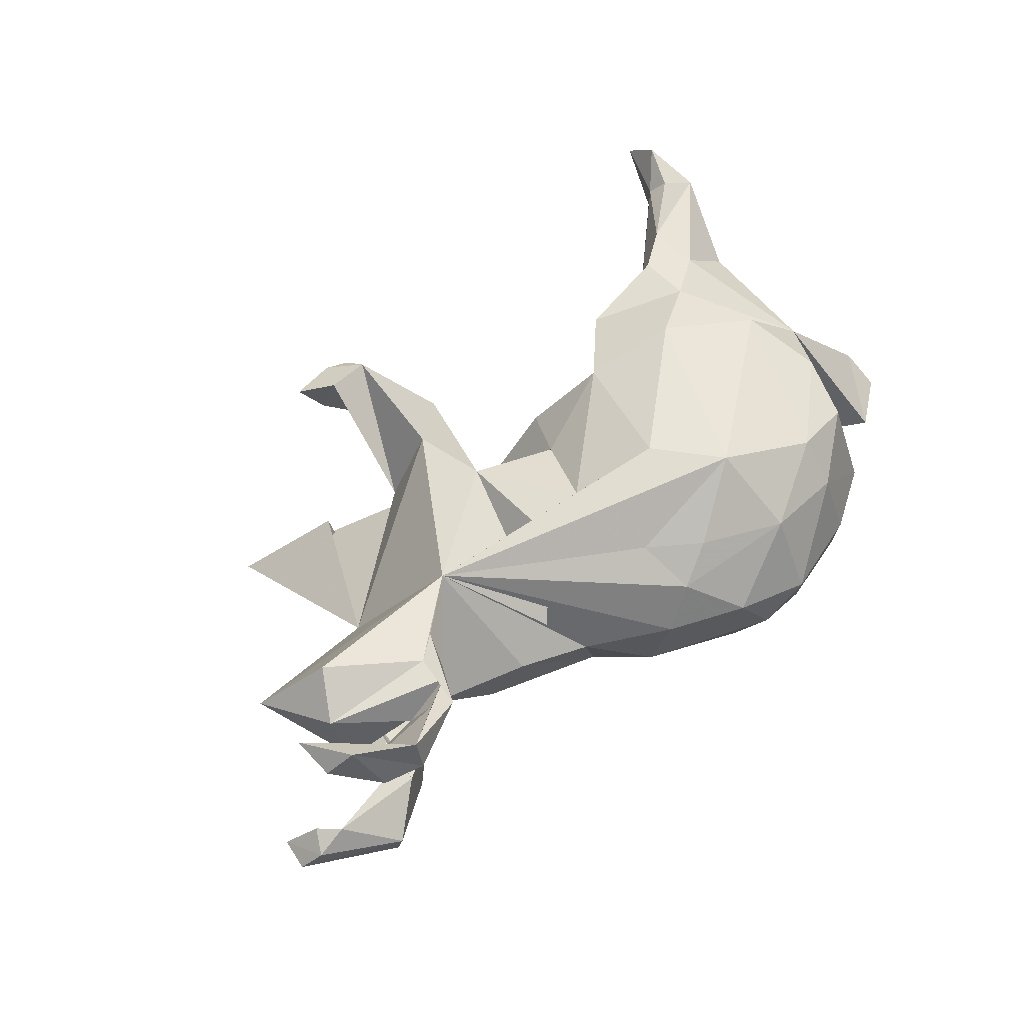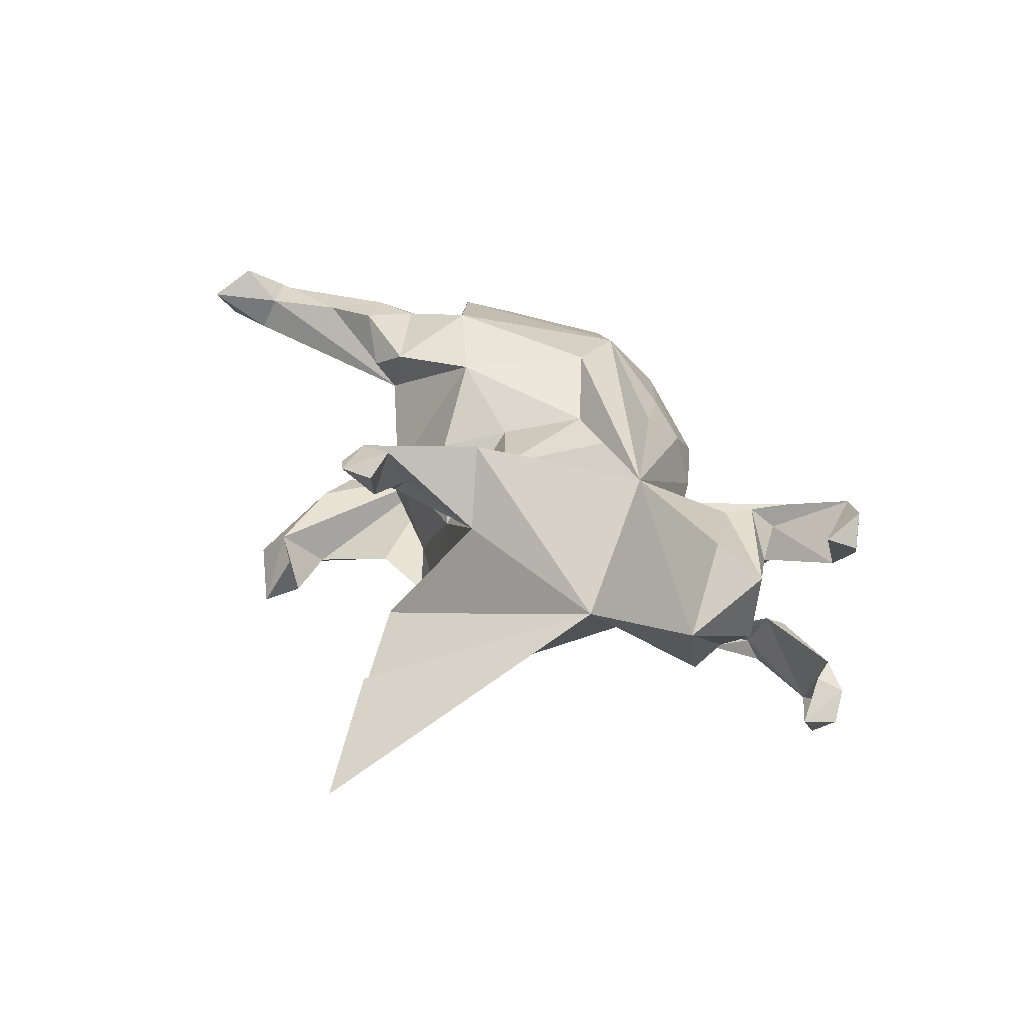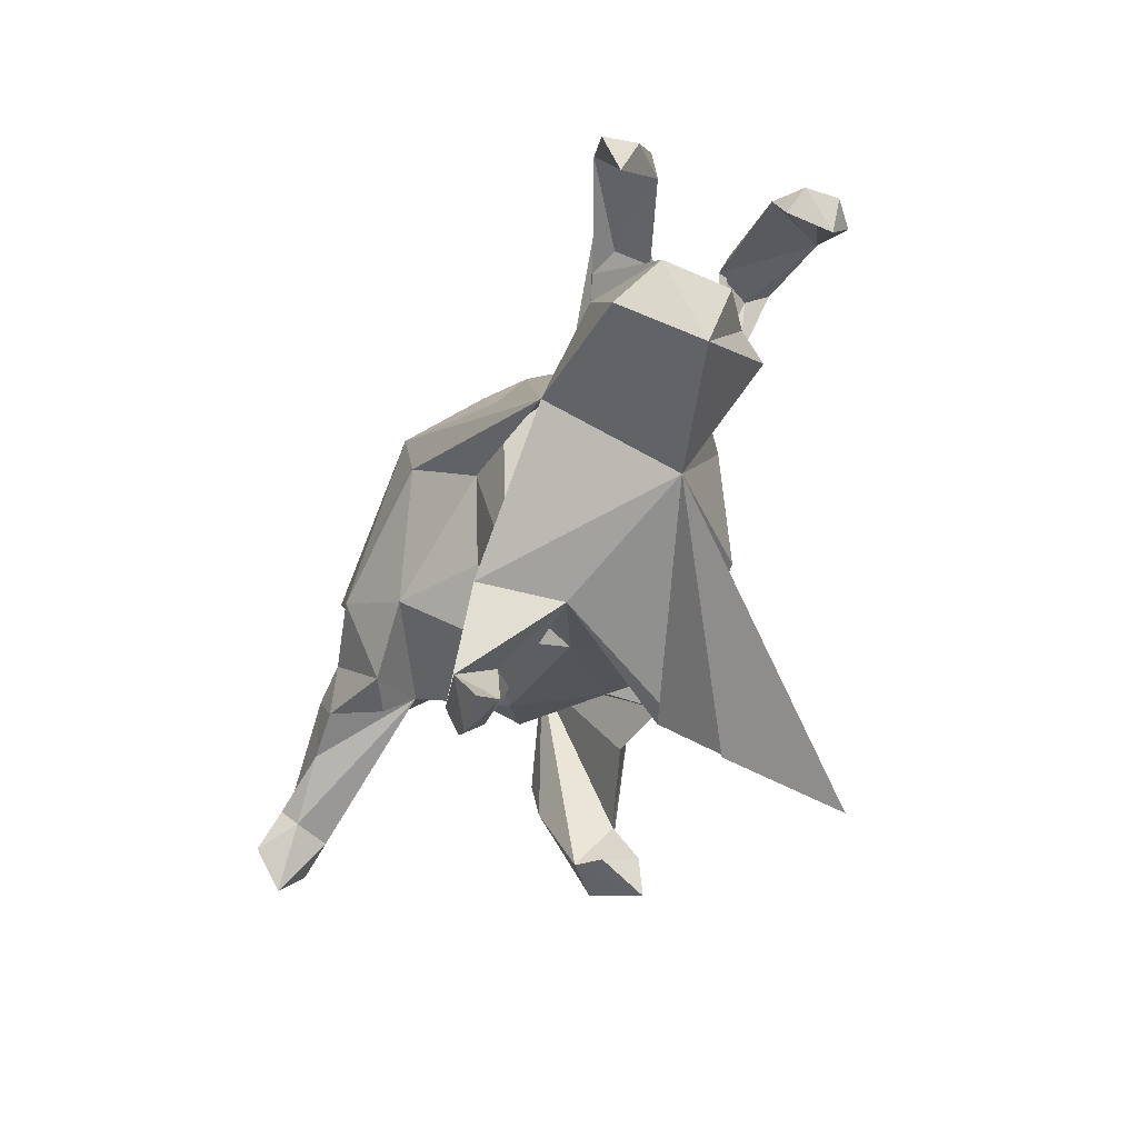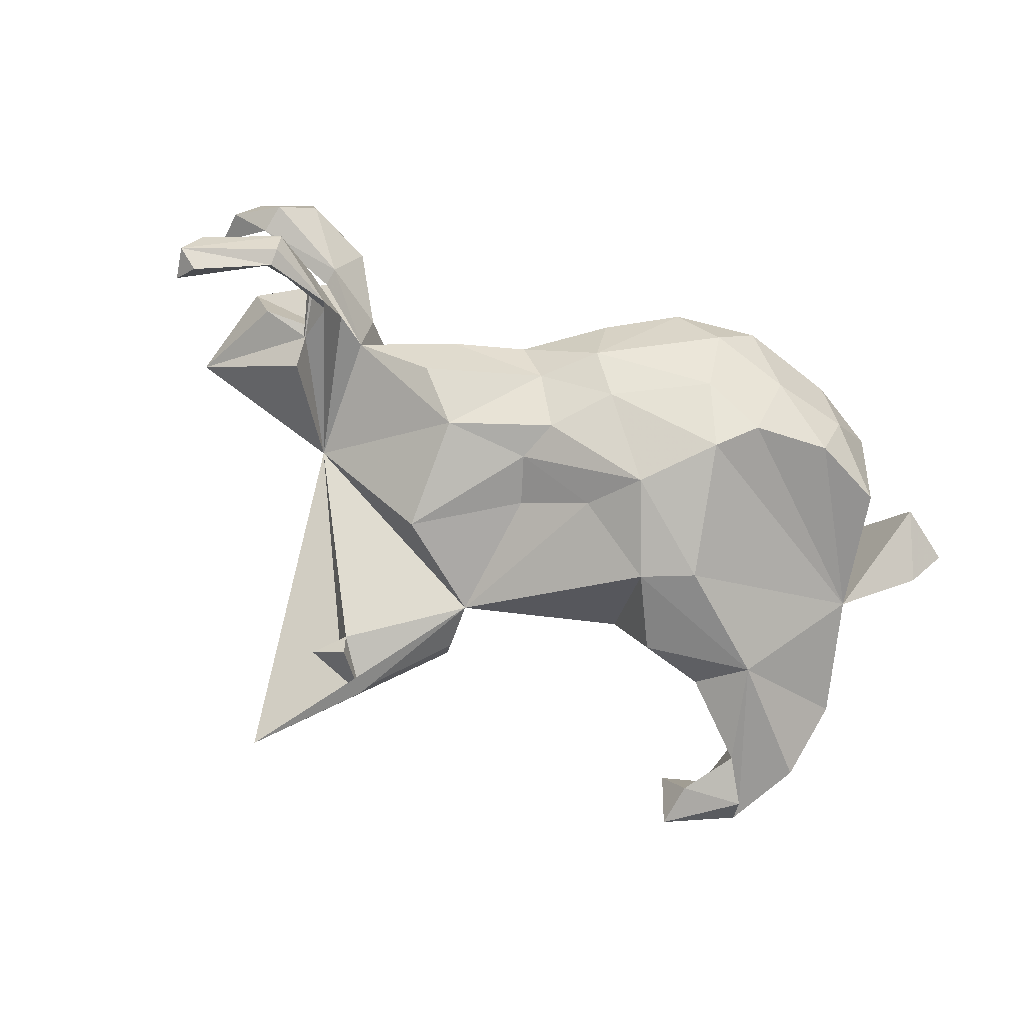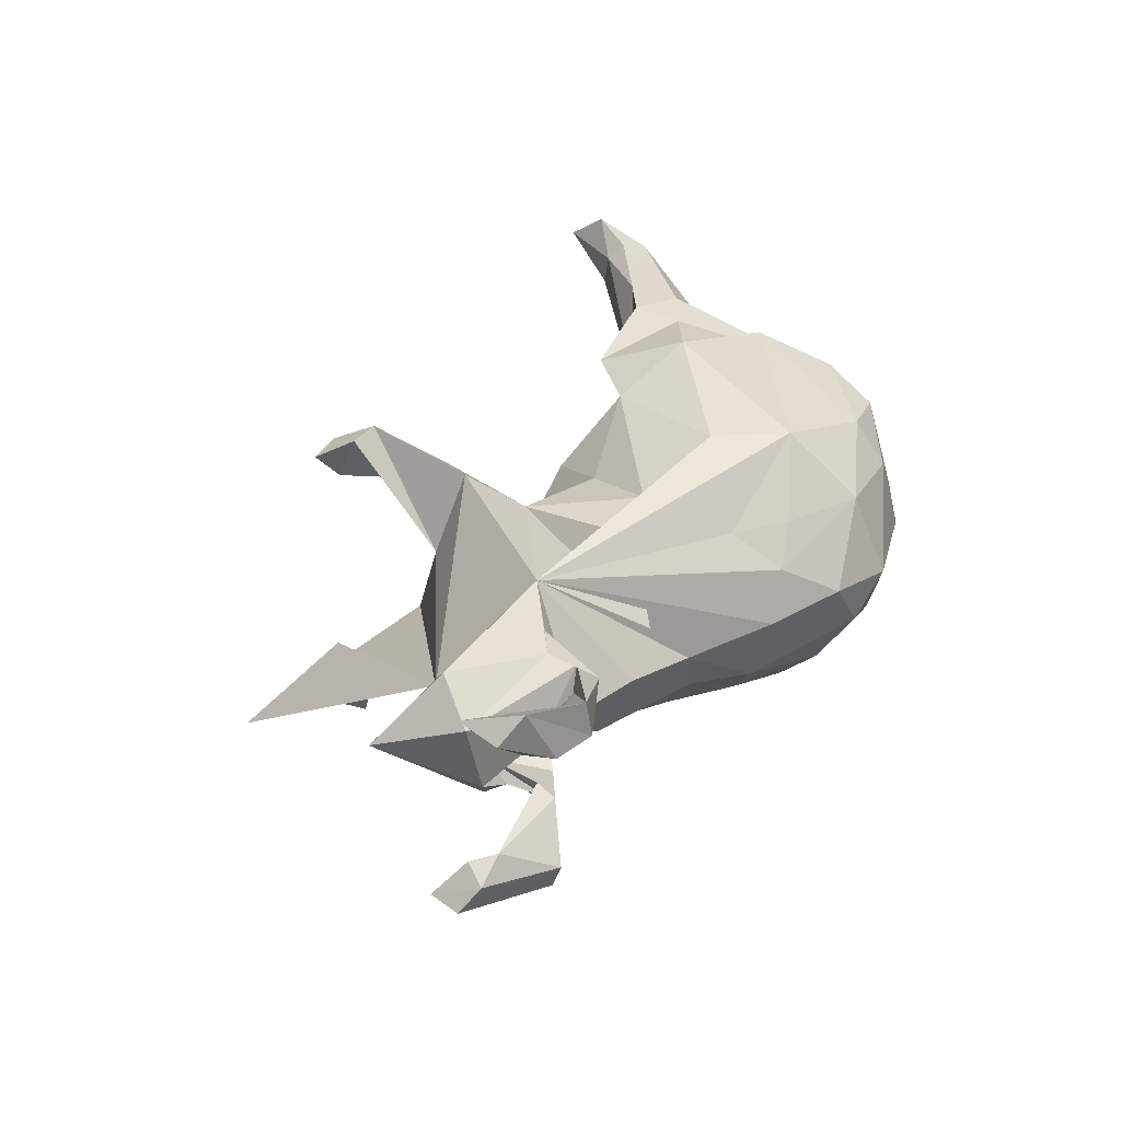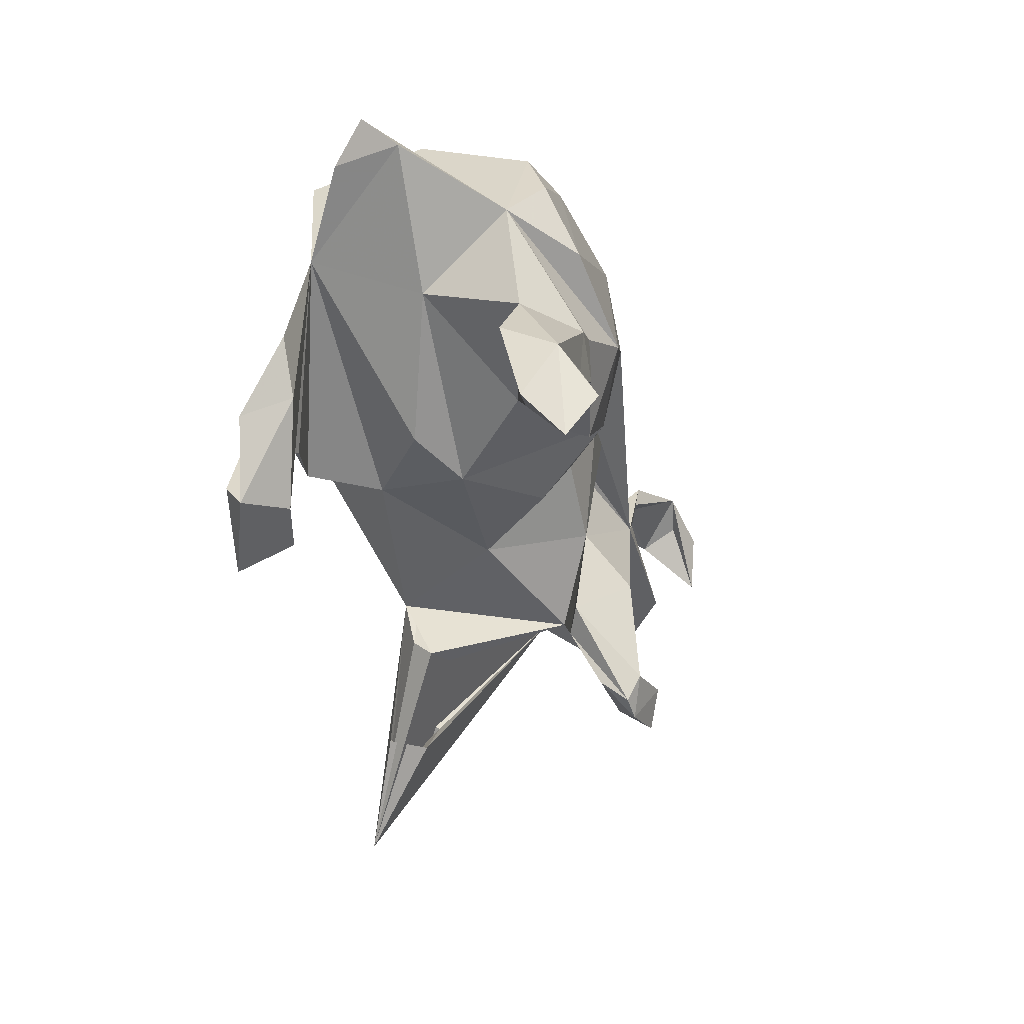
<metadata>
{"format":"obj","ext":"obj","renderer":"f3d","projection":"perspective","resolution":1024,"background":"white","views":[{"elev":48.2,"azim":131.4,"up":"+Z"},{"elev":22.7,"azim":60.3,"up":"+Z"},{"elev":-33.9,"azim":70.6,"up":"+Y"},{"elev":-75.1,"azim":152.2,"up":"+Z"},{"elev":31.2,"azim":115.0,"up":"+Z"},{"elev":-29.3,"azim":-73.1,"up":"+Y"}]}
</metadata>
<code>
v 0.8418 0.134 -0.09448
v 0.7391 -0.1087 0.02485
v 0.7931 0.1391 -0.06268
v 0.8642 0.1053 -0.1363
v 0.8246 0.1564 0.1582
v 0.8256 0.09384 0.1879
v 0.8171 0.09941 -0.07359
v 0.6683 -0.01295 0.1435
v 0.7923 0.1302 -0.1359
v 0.4675 -0.1382 -0.04175
v 0.8484 0.05128 -0.1298
v 0.8248 0.08829 -0.1678
v 0.638 0.1596 -0.05938
v 0.757 0.1644 0.1031
v 0.792 0.1858 0.2037
v 0.7153 0.04782 0.08357
v 0.6907 0.245 0.1196
v 0.6801 0.05621 -0.04268
v 0.7532 0.1998 0.1681
v 0.6063 0.1666 0.0596
v 0.7539 0.2168 0.1108
v 0.7062 0.1603 -0.1766
v 0.715 0.2059 -0.1238
v 0.5862 0.008588 -0.132
v 0.6976 0.2383 0.1812
v 0.7101 0.189 -0.168
v 0.5945 0.1398 -0.1447
v 0.3894 0.01108 0.1584
v 0.5856 0.1657 0.1073
v 0.5853 0.01407 -0.06214
v 0.6329 0.1269 -0.04395
v 0.5958 0.05573 -0.09446
v 0.5399 0.1512 0.1271
v 0.5869 0.1217 -0.1062
v 0.5712 0.2026 0.1366
v 0.6065 0.1344 0.0581
v 0.5546 0.1168 -0.07689
v 0.535 0.09889 0.1288
v 0.4882 0.07215 0.1365
v 0.4985 0.08183 -0.04871
v 0.3236 -0.4302 -0.2504
v 0.4959 0.107 0.08101
v 0.2825 -0.3777 -0.2433
v 0.2864 -0.411 -0.1911
v 0.2758 -0.3916 -0.2862
v 0.2254 -0.473 -0.194
v 0.2688 -0.4682 0.2145
v 0.2318 -0.4439 0.1661
v 0.2402 -0.2539 0.06393
v 0.2286 -0.4134 0.2385
v 0.2818 0.1658 0.04544
v 0.181 -0.4822 0.2056
v 0.2118 -0.4573 -0.2601
v 0.1096 -0.2393 -0.1995
v 0.2948 0.05395 -0.1796
v 0.374 0.1128 -0.1197
v 0.1317 -0.4307 0.1584
v 0.3461 -0.6048 -0.3362
v 0.1432 -0.344 -0.1263
v 0.1953 -0.2173 0.2014
v 0.1669 -0.3501 0.1502
v 0.1433 -0.4652 0.2029
v 0.2705 -0.1412 -0.2066
v 0.1443 -0.4218 0.226
v 0.3423 0.1611 -0.02342
v 0.09686 -0.3228 -0.1776
v 0.1236 -0.2345 -0.1792
v 0.09158 -0.3511 -0.1427
v 0.1908 0.0936 0.1561
v 0.1052 -0.3414 0.1117
v 0.06514 -0.3125 0.1333
v 0.1436 -0.1287 0.1338
v 0.1813 0.198 -0.1194
v 0.02769 -0.1937 -0.01722
v 0.2247 0.2132 -0.03437
v 0.08776 0.06855 0.1703
v 0.01407 -0.05642 0.1417
v 0.1483 0.06549 -0.2013
v 0.1315 0.1406 -0.2046
v 0.1106 -0.01536 -0.1915
v -0.2056 -0.1821 0.01142
v 0.01033 0.05135 -0.2426
v 0.08606 0.2306 0.1394
v 0.06507 0.3157 0.07727
v -0.1217 -0.06784 0.2376
v 0.1052 0.3179 -0.00816
v 0.1108 0.2828 -0.1165
v -0.05468 -0.1536 0.1094
v -0.0458 0.1415 -0.2842
v -0.007435 0.3964 0.0145
v -0.02803 0.1424 0.2499
v -0.1285 -0.0108 -0.3032
v 0.06072 0.2387 -0.1866
v -0.2098 -0.1313 -0.2703
v -0.16 -0.1514 -0.1503
v 0.004661 0.3021 0.1362
v -0.07925 0.4082 -0.07948
v -0.2345 -0.1565 0.2412
v -0.1048 0.2595 0.2455
v -0.3289 -0.1246 0.1463
v -0.08794 0.3383 -0.1845
v -0.3279 -0.1569 -0.2379
v -0.3914 -0.08106 -0.2771
v -0.1305 0.3776 0.1318
v -0.3049 -0.1768 0.2099
v -0.3713 -0.3589 -0.2177
v -0.2122 0.3898 -0.135
v -0.1918 0.3155 -0.241
v -0.2111 0.03759 -0.309
v -0.5193 0.08355 -0.1522
v -0.3059 -0.1538 -0.04003
v -0.1447 0.4339 -0.01145
v -0.2549 -0.003578 0.2995
v -0.3938 -0.4063 -0.3024
v -0.3968 -0.3313 -0.2963
v -0.1356 0.2583 -0.2727
v -0.4488 -0.3375 -0.1939
v -0.3862 -0.1516 0.2855
v -0.5201 -0.3566 -0.2474
v -0.4523 -0.2478 -0.2684
v -0.4852 0.005269 0.03256
v -0.3733 -0.06039 0.28
v -0.2742 0.3811 0.1278
v -0.506 -0.3174 -0.28
v -0.4682 -0.1952 0.2878
v -0.2668 0.3285 0.2058
v -0.4037 0.08936 0.2744
v -0.3129 0.4036 -0.006542
v -0.35 0.3729 -0.1103
v -0.6299 -0.2371 0.2984
v -0.4475 -0.09568 0.2901
v -0.5587 -0.285 0.2926
v -0.4299 0.2197 0.2243
v -0.5715 -0.2588 0.3203
v -0.3267 0.3339 -0.2029
v -0.5169 0.1188 0.1837
v -0.6216 -0.3904 0.3055
v -0.582 -0.3036 0.2339
v -0.4521 0.2897 -0.1843
v -0.5742 -0.2325 -0.2342
v -0.5449 -0.1954 -0.1577
v -0.6053 -0.3219 0.352
v -0.3906 0.3146 0.1832
v -0.5942 -0.1105 -0.1588
v -0.5539 -0.09672 0.2162
v -0.6248 -0.1855 0.2061
v -0.4343 0.3502 0.005283
v -0.6618 -0.3351 0.2496
v -0.6601 0.1719 0.04752
v -0.6399 0.1708 -0.06735
v -0.5808 0.2781 -0.01546
v -0.6792 0.2235 -0.009667
f 53 43 45
f 41 45 43
f 41 53 45
f 54 43 53
f 102 110 120
f 117 120 110
f 103 102 120
f 103 120 124
f 115 124 120
f 119 103 124
f 114 119 124
f 140 103 119
f 141 140 119
f 144 103 140
f 46 53 41
f 103 94 102
f 110 102 94
f 110 94 95
f 92 95 94
f 92 94 103
f 54 95 92
f 109 92 103
f 89 92 109
f 110 109 103
f 116 109 110
f 144 110 103
f 92 89 82
f 78 82 89
f 54 92 82
f 116 89 109
f 108 116 110
f 135 108 110
f 101 116 108
f 93 89 116
f 52 48 47
f 50 47 48
f 50 52 47
f 57 48 52
f 138 132 137
f 142 137 132
f 148 138 137
f 100 132 138
f 130 148 137
f 145 138 148
f 25 19 6
f 14 6 19
f 15 25 6
f 14 19 25
f 5 15 6
f 17 25 15
f 99 113 91
f 85 91 113
f 28 99 91
f 127 113 99
f 126 127 99
f 136 113 127
f 76 91 85
f 98 85 113
f 122 98 113
f 136 122 113
f 118 98 122
f 131 118 122
f 136 131 122
f 125 118 131
f 105 98 118
f 131 130 125
f 134 125 130
f 145 130 131
f 100 118 125
f 142 134 130
f 132 125 134
f 142 132 134
f 100 125 132
f 64 52 50
f 49 64 50
f 62 52 64
f 137 142 130
f 146 148 130
f 9 22 11
f 12 11 22
f 7 9 11
f 7 22 9
f 21 17 15
f 35 25 17
f 5 21 15
f 20 17 21
f 14 21 5
f 104 126 99
f 133 127 126
f 143 133 126
f 136 127 133
f 83 99 28
f 76 28 91
f 69 28 76
f 77 76 85
f 143 136 133
f 72 76 77
f 88 77 85
f 60 28 72
f 51 72 28
f 10 28 60
f 49 10 60
f 2 28 10
f 66 58 68
f 10 68 58
f 67 66 68
f 54 58 66
f 67 54 66
f 53 58 54
f 54 10 43
f 44 43 10
f 63 10 54
f 41 43 44
f 46 44 10
f 46 41 44
f 140 141 144
f 110 144 141
f 110 141 117
f 119 117 141
f 59 68 10
f 49 59 10
f 49 68 59
f 46 10 58
f 68 54 67
f 63 54 80
f 82 80 54
f 55 10 63
f 74 95 54
f 82 78 80
f 63 80 78
f 79 78 89
f 55 78 79
f 93 79 89
f 107 108 135
f 139 135 110
f 129 135 139
f 73 79 93
f 101 93 116
f 87 93 101
f 107 101 108
f 97 101 107
f 129 107 135
f 119 114 117
f 106 117 114
f 124 115 114
f 106 114 115
f 117 106 115
f 120 117 115
f 53 46 58
f 101 97 87
f 90 87 97
f 13 23 27
f 26 27 23
f 37 13 27
f 3 23 13
f 4 26 23
f 22 27 26
f 1 4 23
f 22 26 4
f 11 4 1
f 3 1 23
f 1 7 11
f 128 107 129
f 147 128 129
f 112 107 128
f 87 75 73
f 65 73 75
f 93 87 73
f 86 75 87
f 14 5 6
f 12 4 11
f 22 4 12
f 139 147 129
f 123 128 147
f 145 136 121
f 149 121 136
f 145 131 136
f 100 85 98
f 146 130 145
f 100 105 118
f 60 64 49
f 71 64 60
f 61 49 50
f 48 61 50
f 70 49 61
f 57 61 48
f 145 100 138
f 71 62 64
f 57 52 62
f 70 57 62
f 145 148 146
f 49 54 68
f 97 107 112
f 123 112 128
f 90 97 112
f 69 76 72
f 74 72 77
f 28 2 8
f 16 8 2
f 38 28 8
f 69 72 51
f 28 69 51
f 147 136 143
f 42 28 39
f 38 39 28
f 123 143 126
f 16 38 8
f 35 39 38
f 84 83 28
f 96 99 83
f 104 123 126
f 147 143 123
f 38 33 35
f 25 35 33
f 16 33 38
f 104 90 112
f 86 87 90
f 84 86 90
f 34 22 31
f 3 31 22
f 30 34 31
f 27 22 34
f 7 3 22
f 13 31 3
f 30 31 13
f 1 3 7
f 28 75 86
f 30 13 37
f 40 30 37
f 30 18 32
f 2 32 18
f 10 37 27
f 65 28 40
f 42 40 28
f 56 65 40
f 75 28 65
f 55 56 40
f 73 65 56
f 10 40 37
f 24 32 2
f 10 24 2
f 10 32 24
f 16 2 18
f 104 112 123
f 84 28 86
f 73 56 55
f 79 73 55
f 34 10 27
f 32 10 34
f 30 32 34
f 136 147 110
f 139 110 147
f 151 136 110
f 10 55 40
f 152 151 150
f 110 150 151
f 149 152 150
f 149 151 152
f 149 150 110
f 121 149 110
f 111 121 110
f 81 95 74
f 49 74 54
f 111 110 95
f 81 111 95
f 149 136 151
f 40 18 30
f 40 16 18
f 63 78 55
f 145 121 100
f 81 100 121
f 111 81 121
f 74 49 72
f 70 72 49
f 85 100 81
f 96 104 99
f 29 25 33
f 36 29 33
f 14 25 29
f 42 39 35
f 20 42 35
f 84 96 83
f 84 104 96
f 20 21 14
f 36 20 14
f 14 29 36
f 20 35 17
f 72 70 71
f 62 71 70
f 60 72 71
f 57 70 61
f 81 74 88
f 77 88 74
f 85 81 88
f 84 90 104
f 36 16 40
f 40 20 36
f 42 20 40
f 36 33 16
f 100 98 105

</code>
